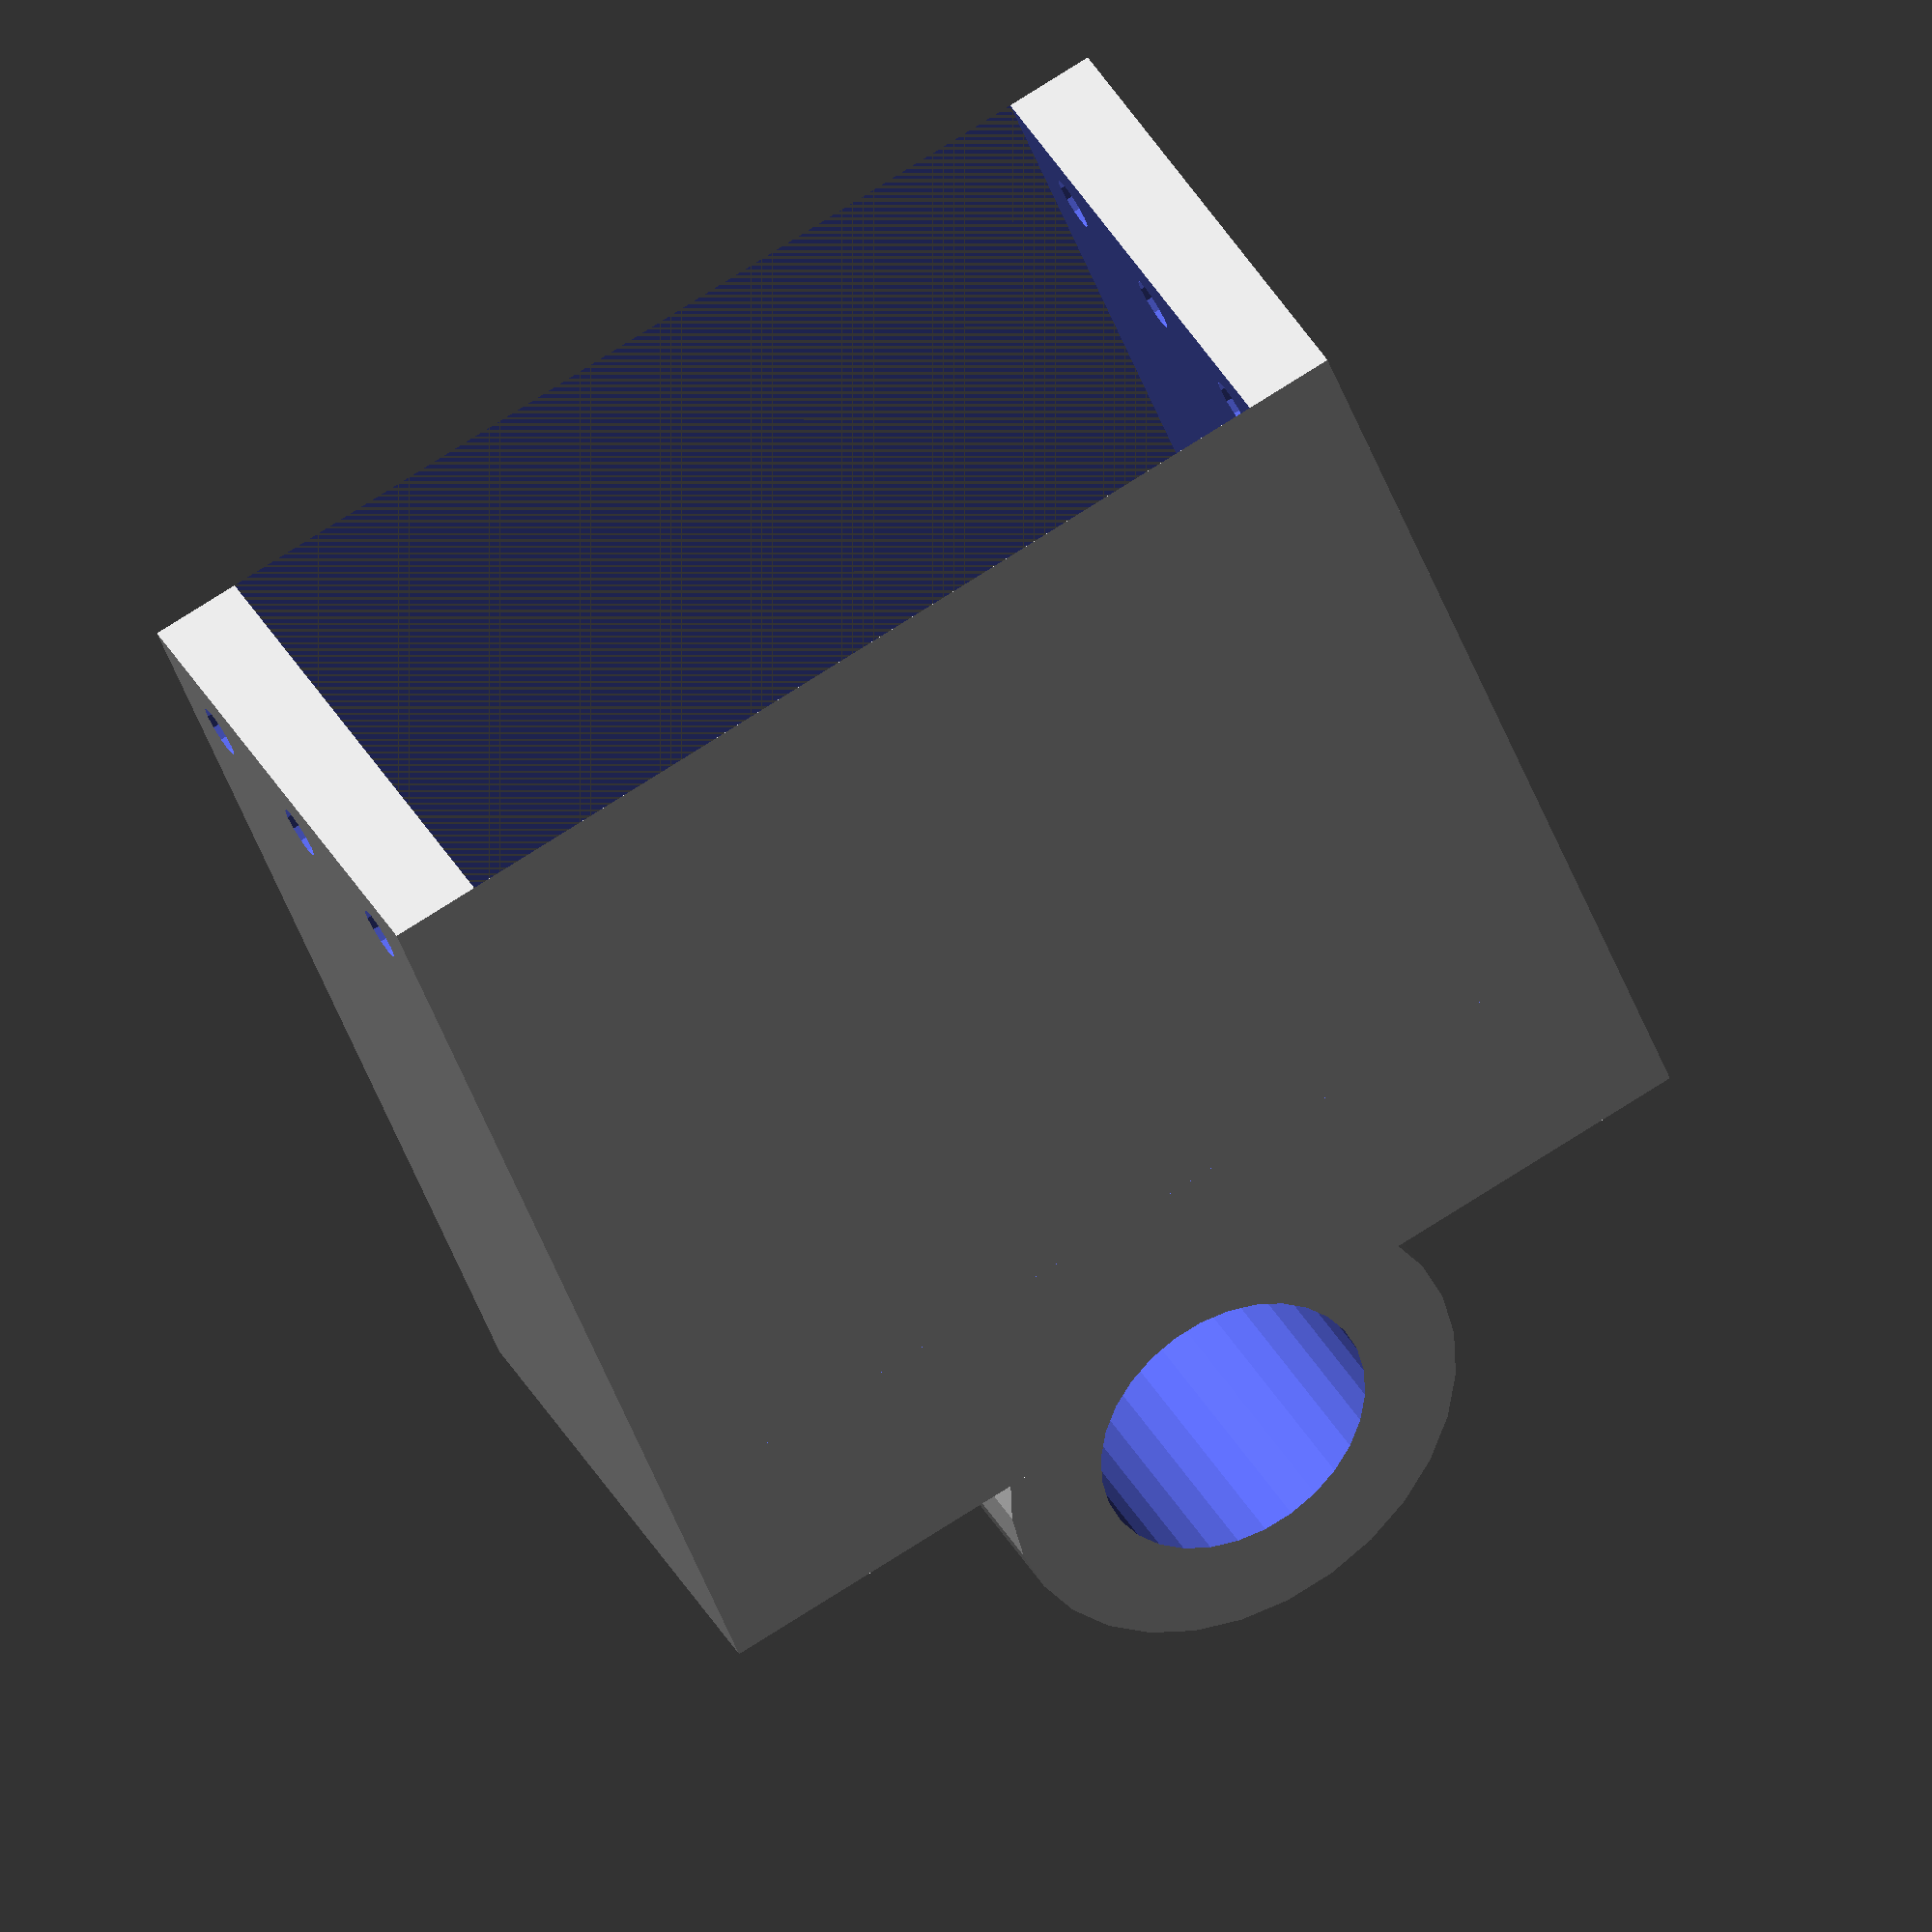
<openscad>
// 25.4mm is 1.25inch
scale = 25.4;
//z=2*scale;

z=3*scale;
x=6*scale;
y=6*scale;

// Ray's is .75 for radius_inner
radius_inner = .8*scale;
radius_outer = 1.35*scale;

zip_tie_radius_inner = .15*scale;
zip_tie_radius_outer = .3*scale;

module base(){
    translate([0,-3.50*scale,0]) cylinder(r=radius_outer,h=z,center=true);
    cube(size = [x,y,z], center = true);
}


module poleCutOut(){
    translate([0,-3.5*scale,.5*scale]) cylinder(r=radius_inner,h=z-.5*scale,center=true);    
}

module zipTieCutOut(){
    translate([0, 2.6*scale,-1*scale]) rotate(90,[0,1,0]) cylinder(r=zip_tie_radius_inner, h=7*scale,center=true);
    translate([0, 2.6*scale,0]) rotate(90,[0,1,0]) cylinder(r=zip_tie_radius_inner, h=7*scale,center=true);
    translate([0, 2.6*scale,1*scale]) rotate(90,[0,1,0]) cylinder(r=zip_tie_radius_inner, h=7*scale,center=true);
}

module cutOut(){
    translate([0,1*scale,0]) cube(size = [x-1*scale, y-.5*scale, z], center = true);
}

module prism(l, w, h){
   polyhedron(
           points=[[0,0,0], [l,0,0], [l,w,0], [0,w,0], [0,w,h], [l,w,h]],
           faces=[[0,1,2,3],[5,4,3,2],[0,4,5,1],[0,3,4],[5,2,1]]
           );
}

// The intention of this was to provide a low hanging stability support if the umbrella slides
module support(){
    translate([-3*scale,-3*scale,-3.5*scale]) rotate(90, [1,0,0]) prism(6*scale,5*scale,3*scale);
}

/*
// The problem with this part is that the print is difficult without supports
difference(){
    support();
    poleCutOut();
}*/

// Make the mount
difference(){
    base();
    cutOut();
    poleCutOut();
    zipTieCutOut();
}

</openscad>
<views>
elev=322.4 azim=339.8 roll=334.2 proj=o view=solid
</views>
